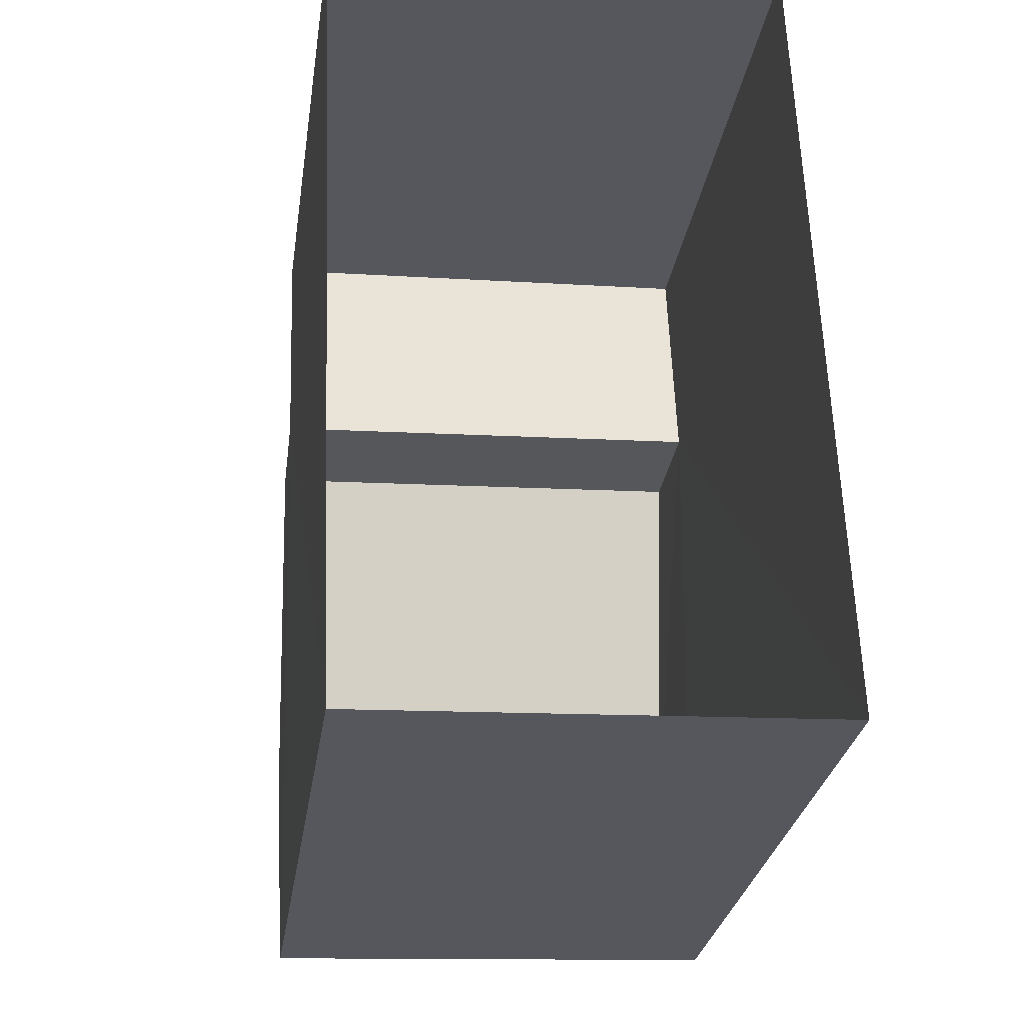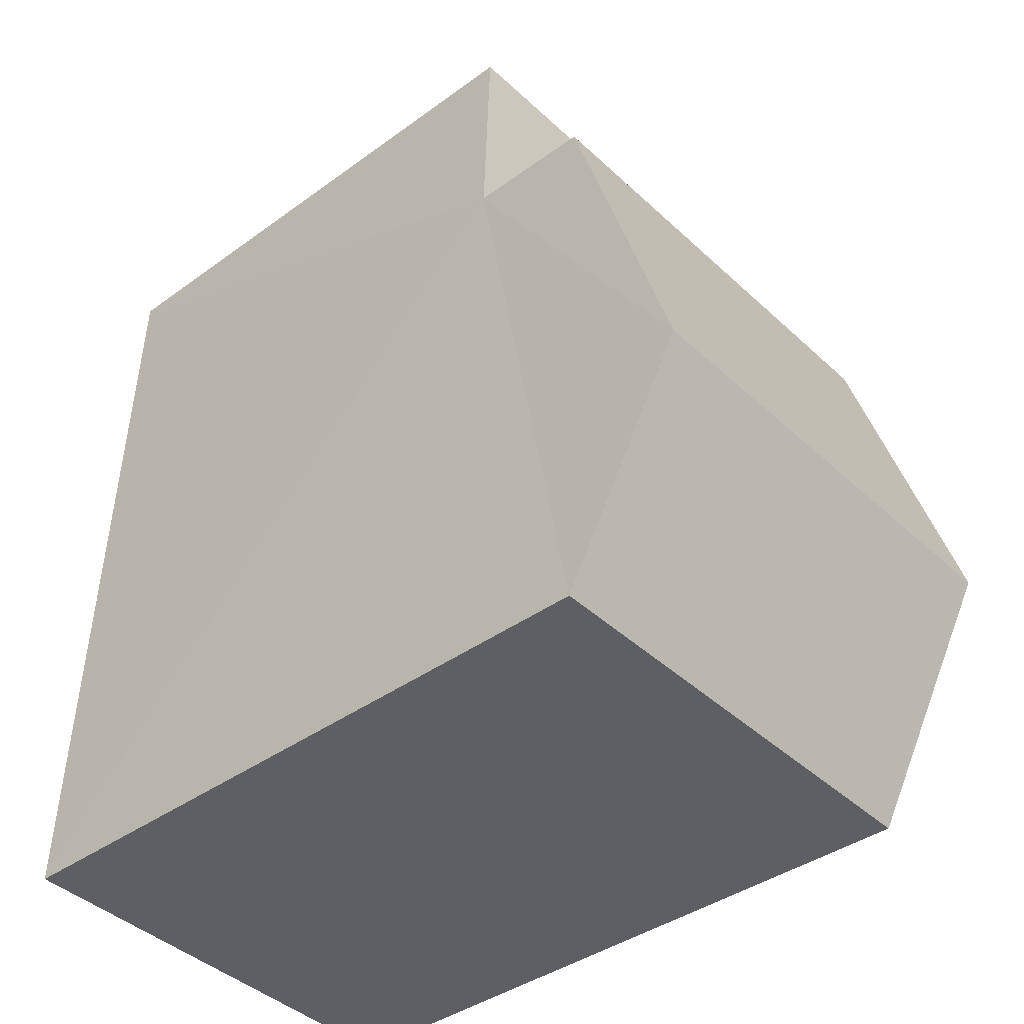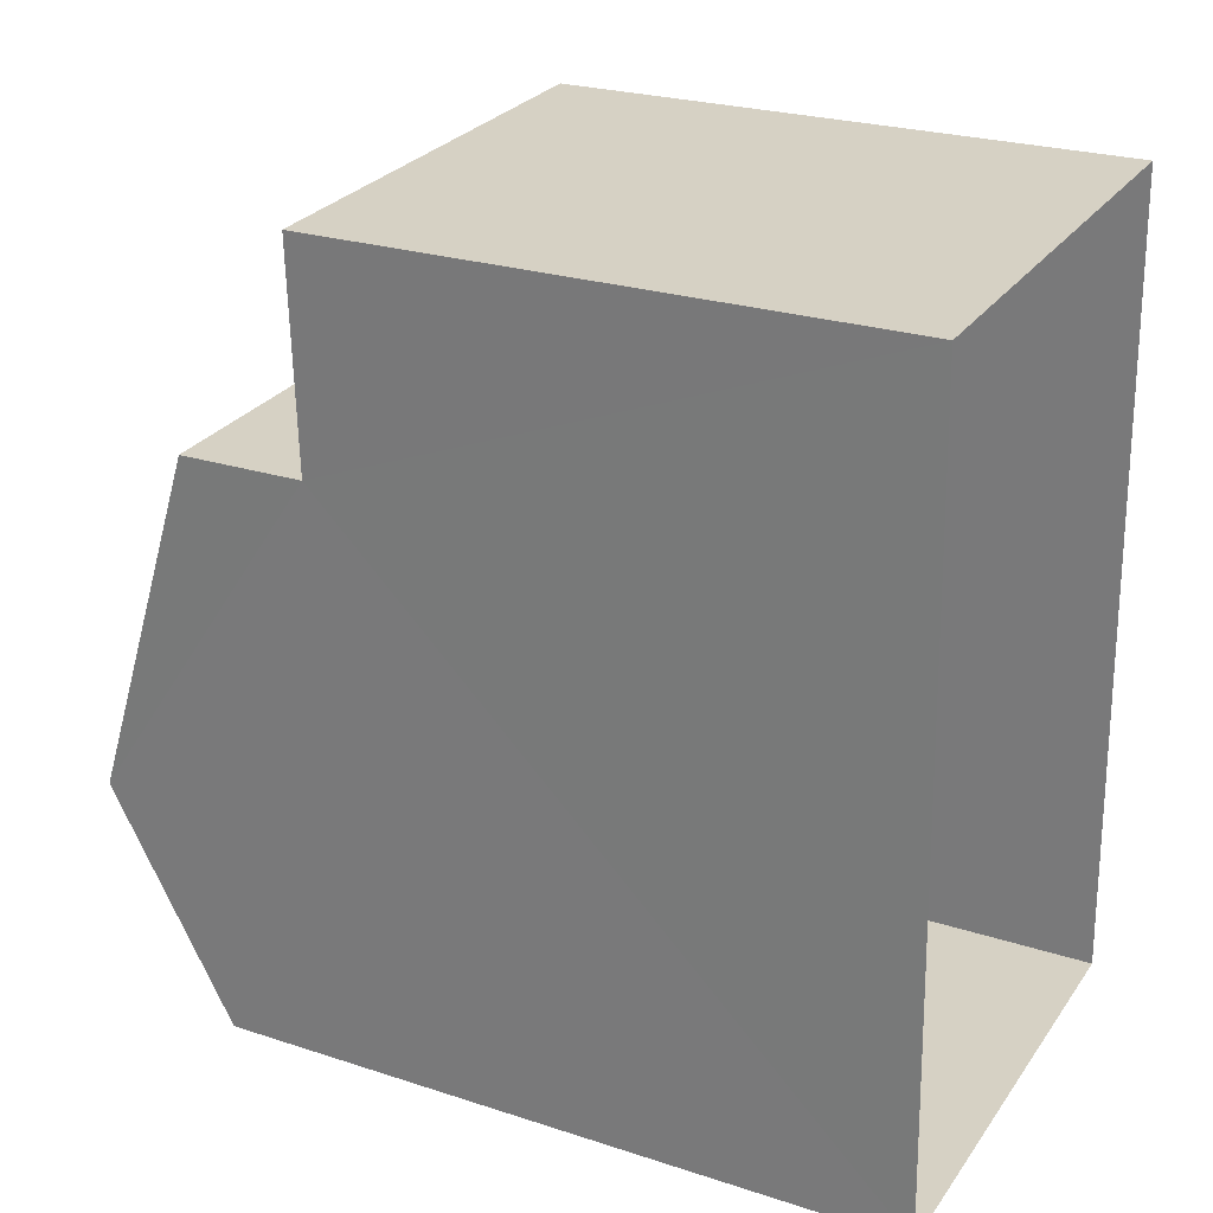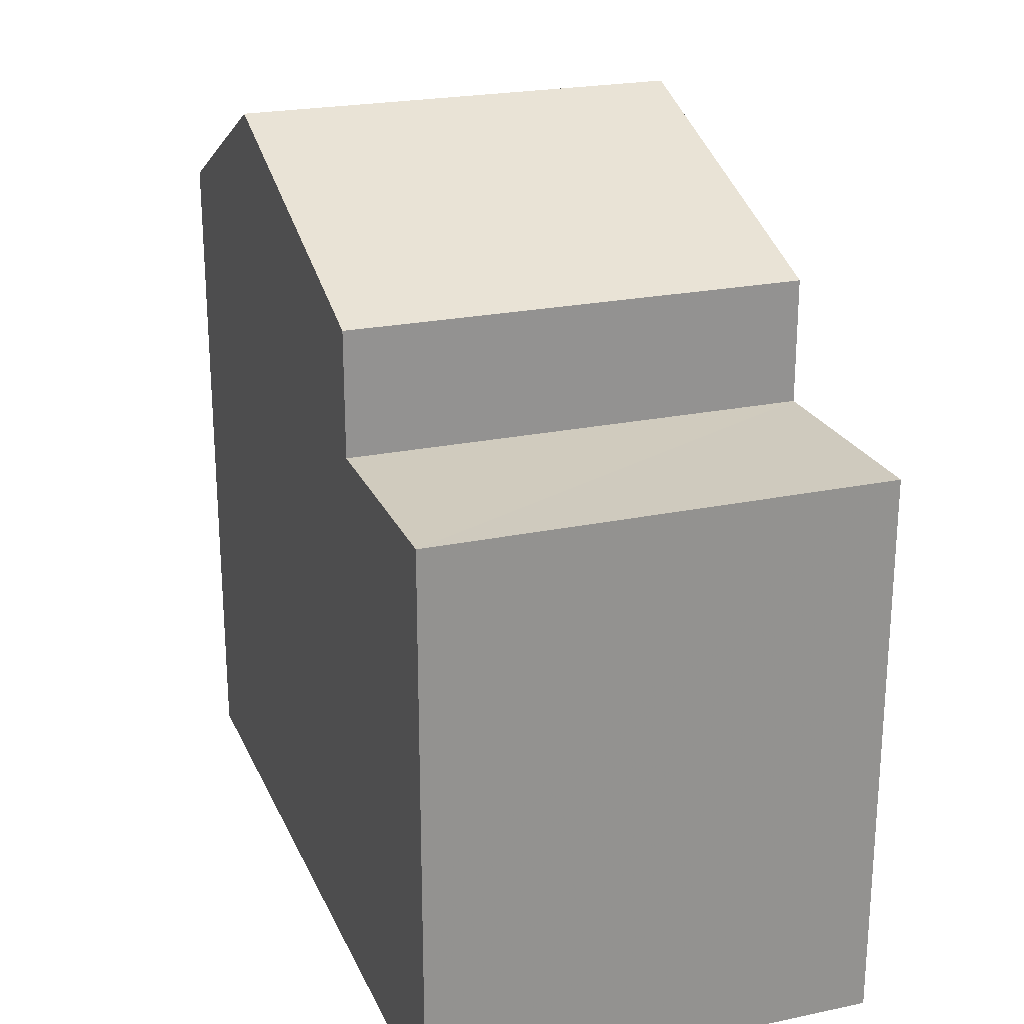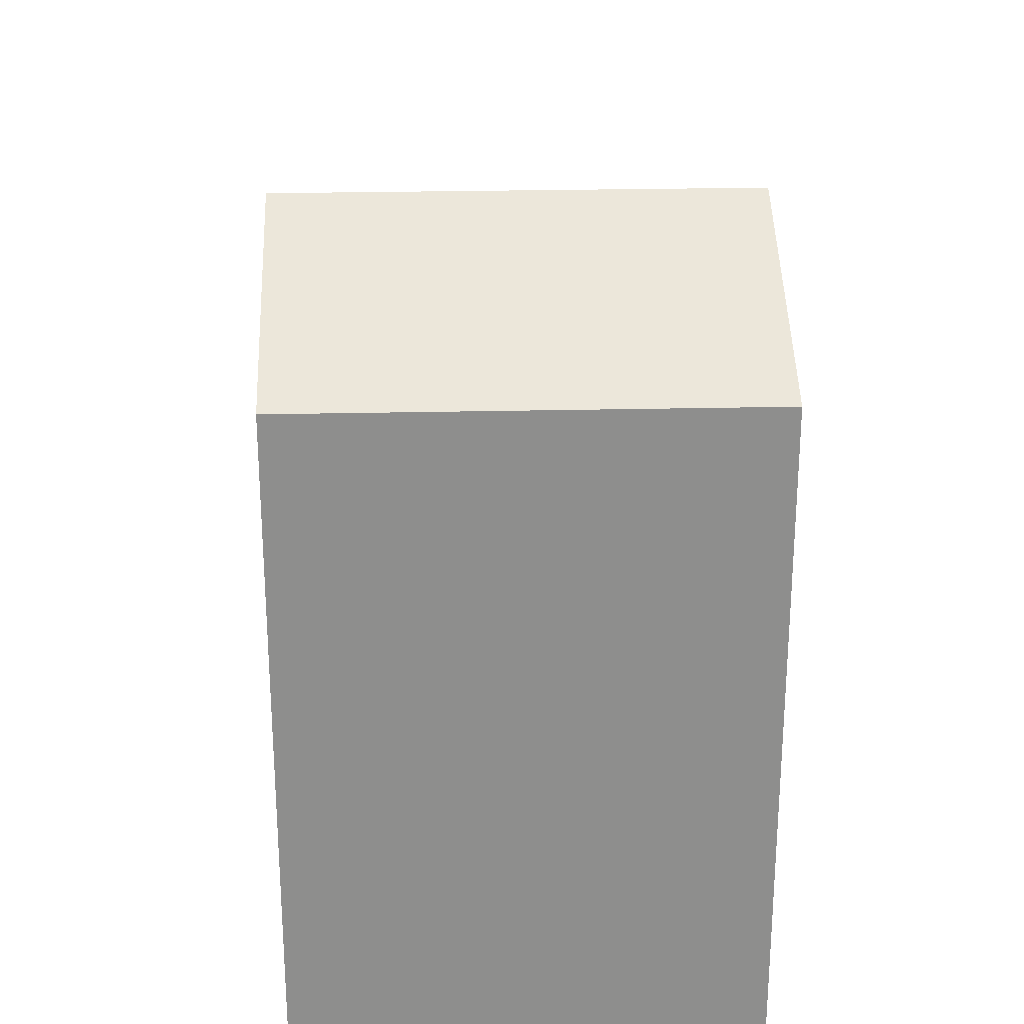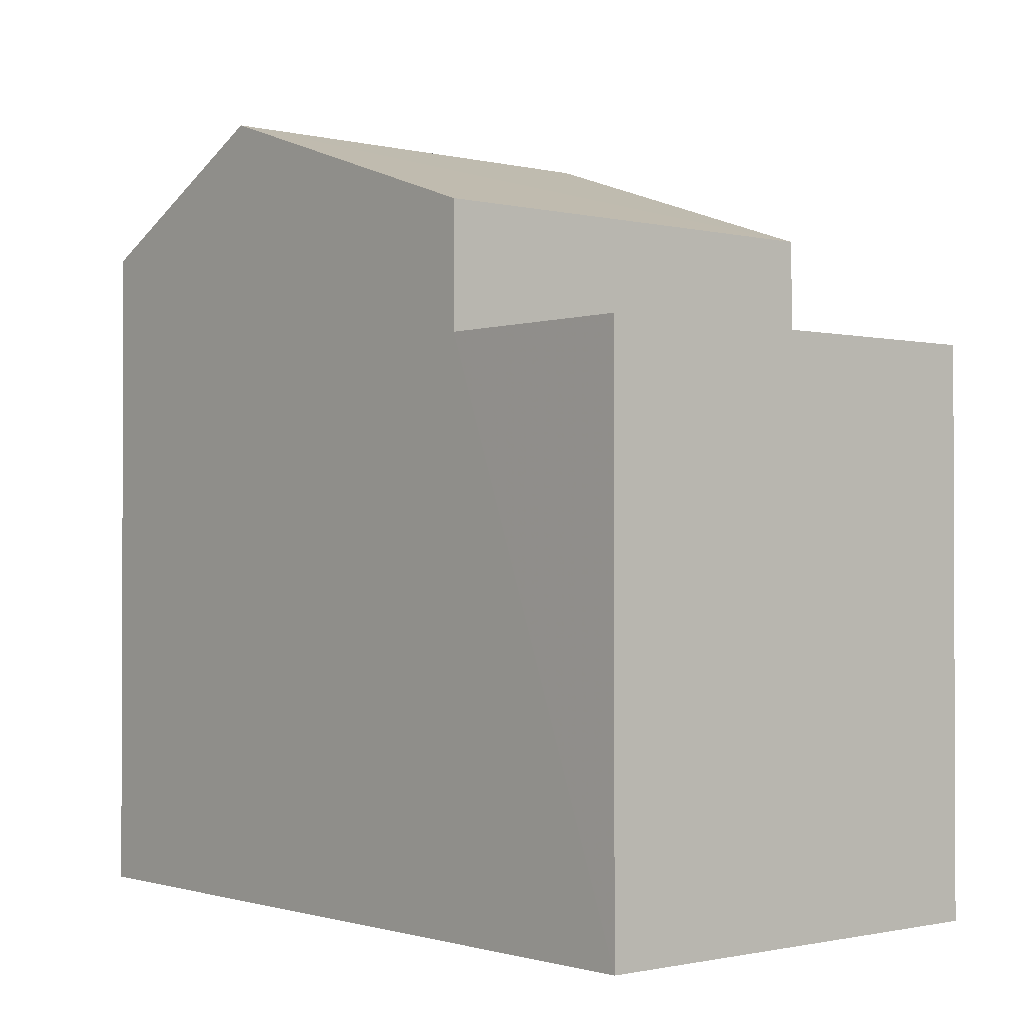
<metadata>
{"format":"obj","ext":"obj","renderer":"f3d","projection":"perspective","resolution":1024,"background":"white","views":[{"elev":-28.1,"azim":171.8,"up":"+Y"},{"elev":-39.3,"azim":-47.7,"up":"+Y"},{"elev":24.9,"azim":117.9,"up":"+Y"},{"elev":23.2,"azim":158.2,"up":"+Z"},{"elev":25.4,"azim":-4.3,"up":"+Z"},{"elev":-1.2,"azim":137.3,"up":"+Z"}]}
</metadata>
<code>
v -3.729e+05 -1.045e+05 26.6
v -3.729e+05 -1.045e+05 26.6
v -3.729e+05 -1.045e+05 26.6
v -3.729e+05 -1.045e+05 26.6
v -3.729e+05 -1.045e+05 35.34
v -3.729e+05 -1.045e+05 35.34
v -3.729e+05 -1.045e+05 35.34
v -3.729e+05 -1.045e+05 35.34
v -3.729e+05 -1.045e+05 39.1
v -3.729e+05 -1.045e+05 37.26
v -3.729e+05 -1.045e+05 39.1
v -3.729e+05 -1.045e+05 37.26
v -3.729e+05 -1.045e+05 37.26
v -3.729e+05 -1.045e+05 37.26
f 1 2 3
f 4 1 3
f 5 6 7
f 5 8 6
f 9 10 11
f 9 12 10
f 11 13 9
f 11 14 13
f 12 9 5
f 12 5 3
f 9 13 5
f 3 5 4
f 4 5 7
f 10 3 2
f 10 12 3
f 7 1 4
f 7 6 1
f 5 13 14
f 8 5 14
f 11 10 8
f 14 11 8
f 10 2 8
f 8 2 1
f 8 1 6

</code>
